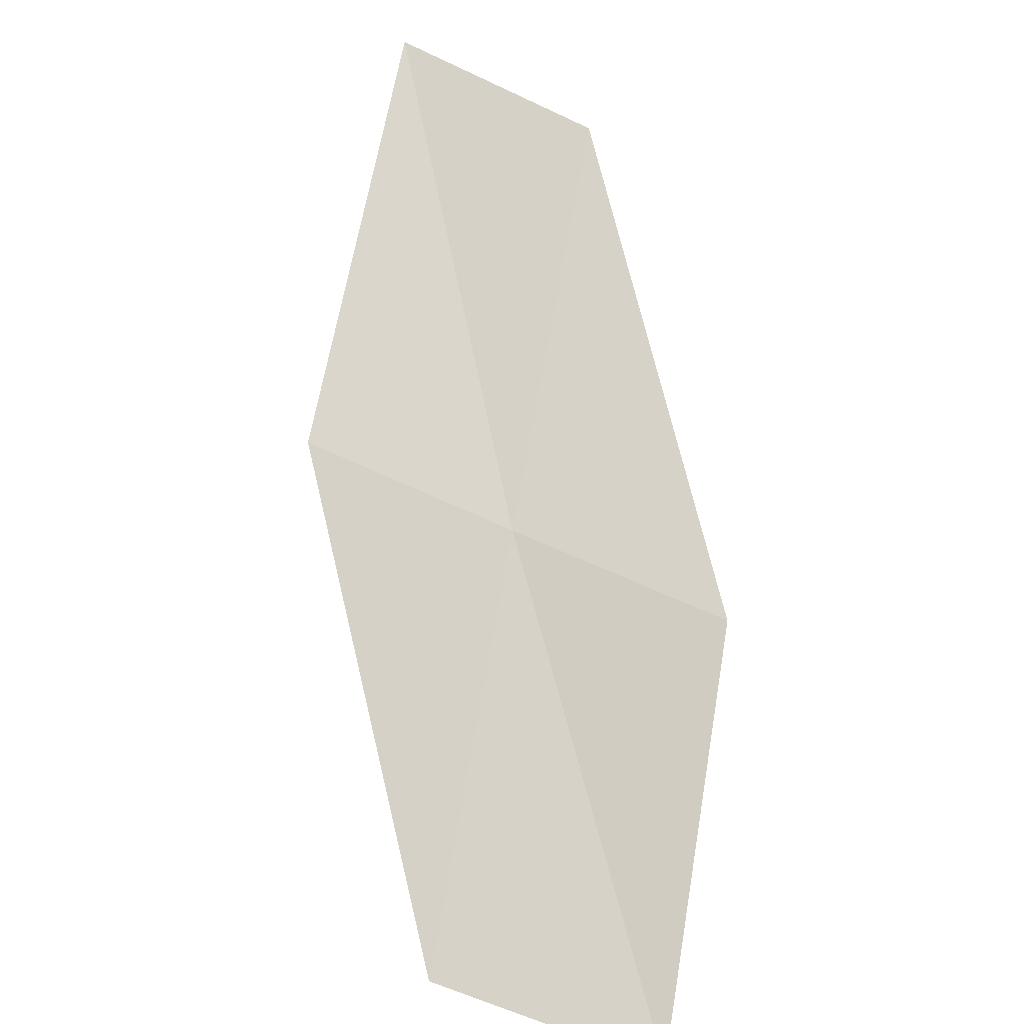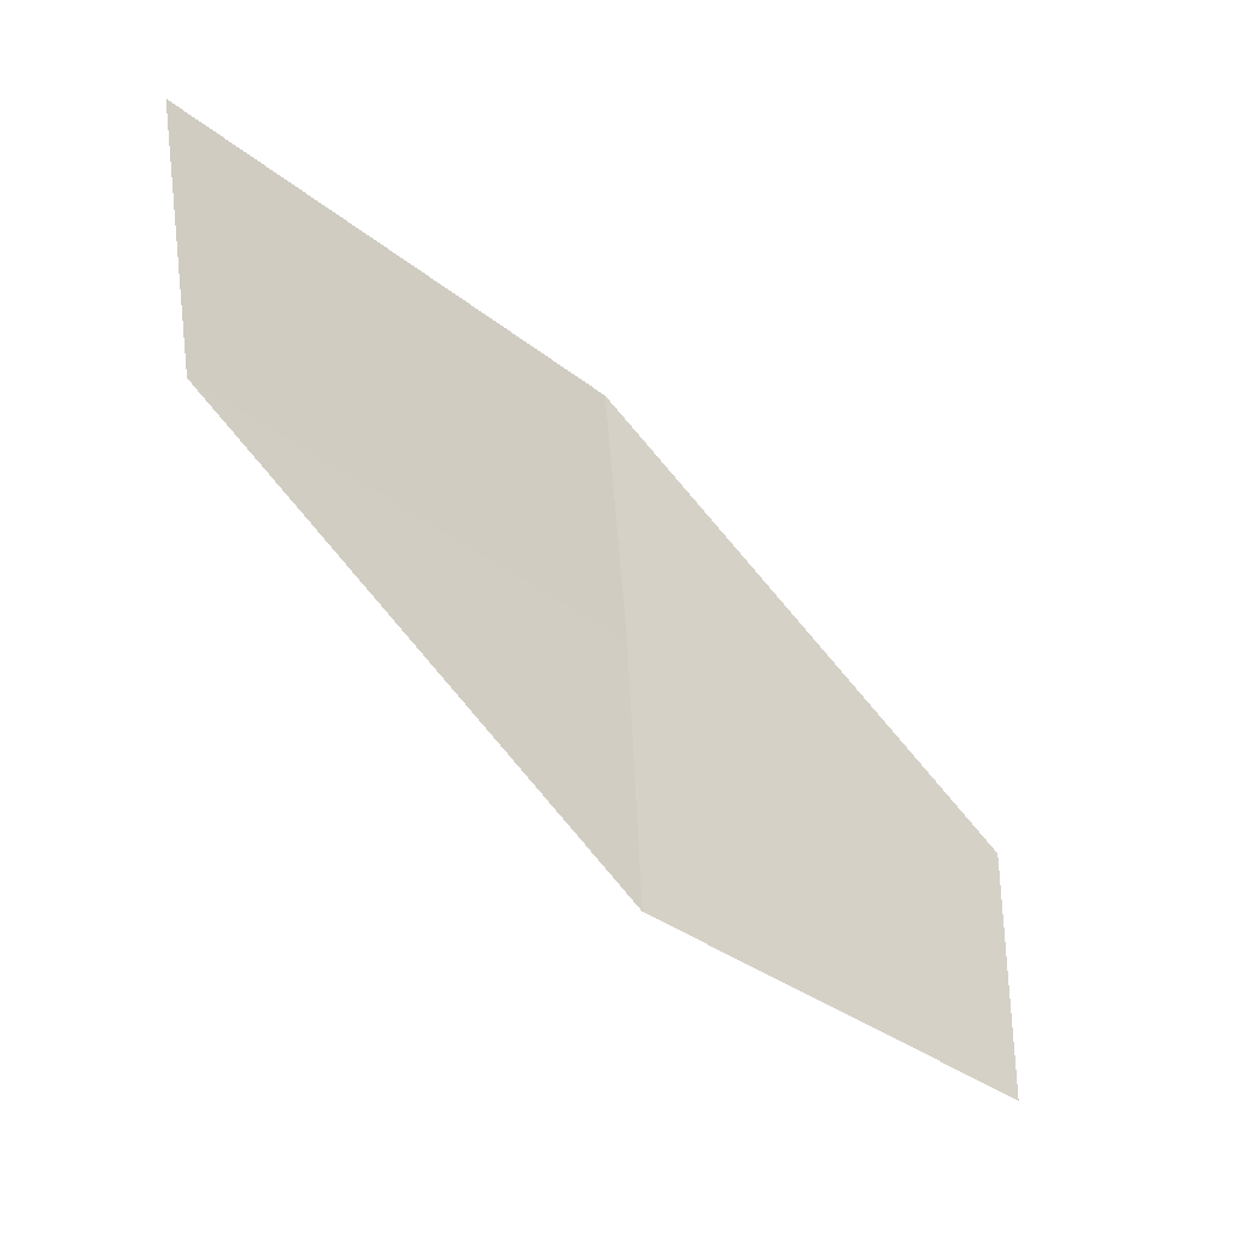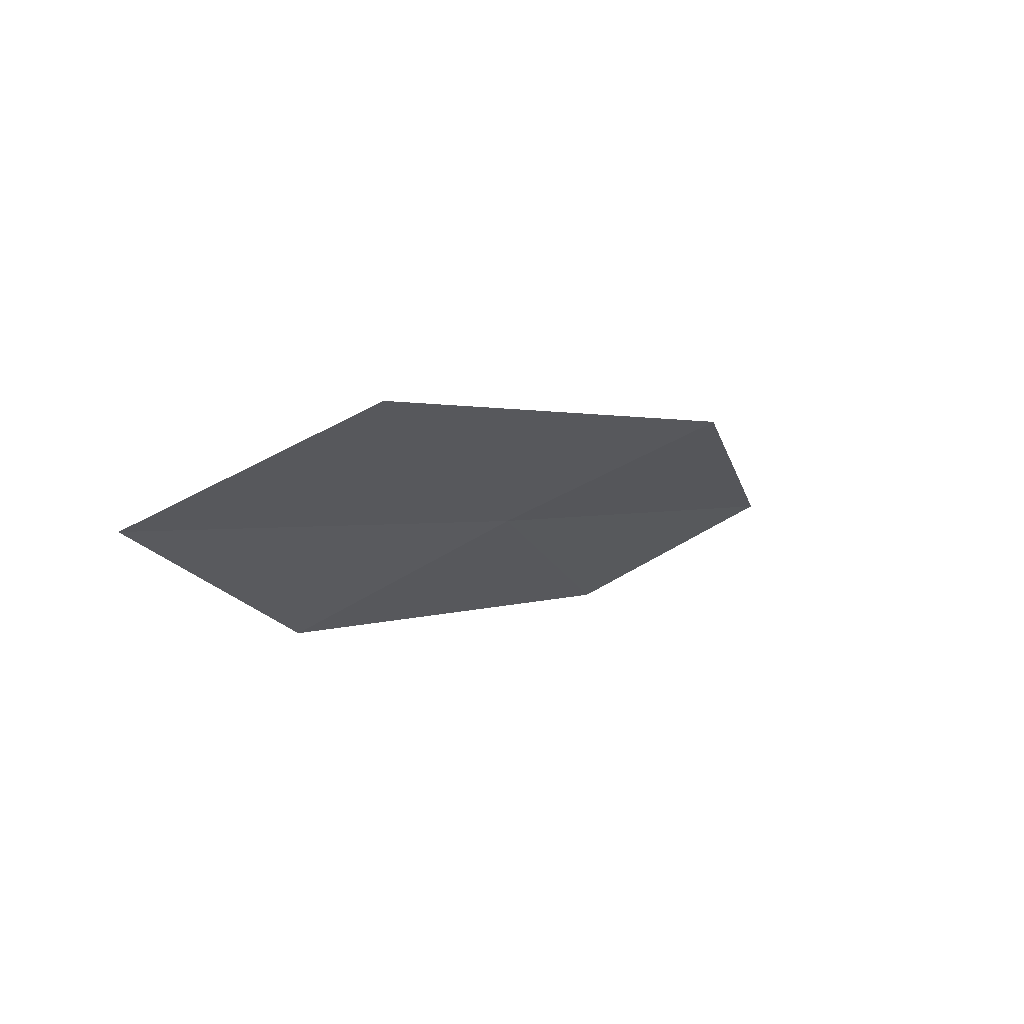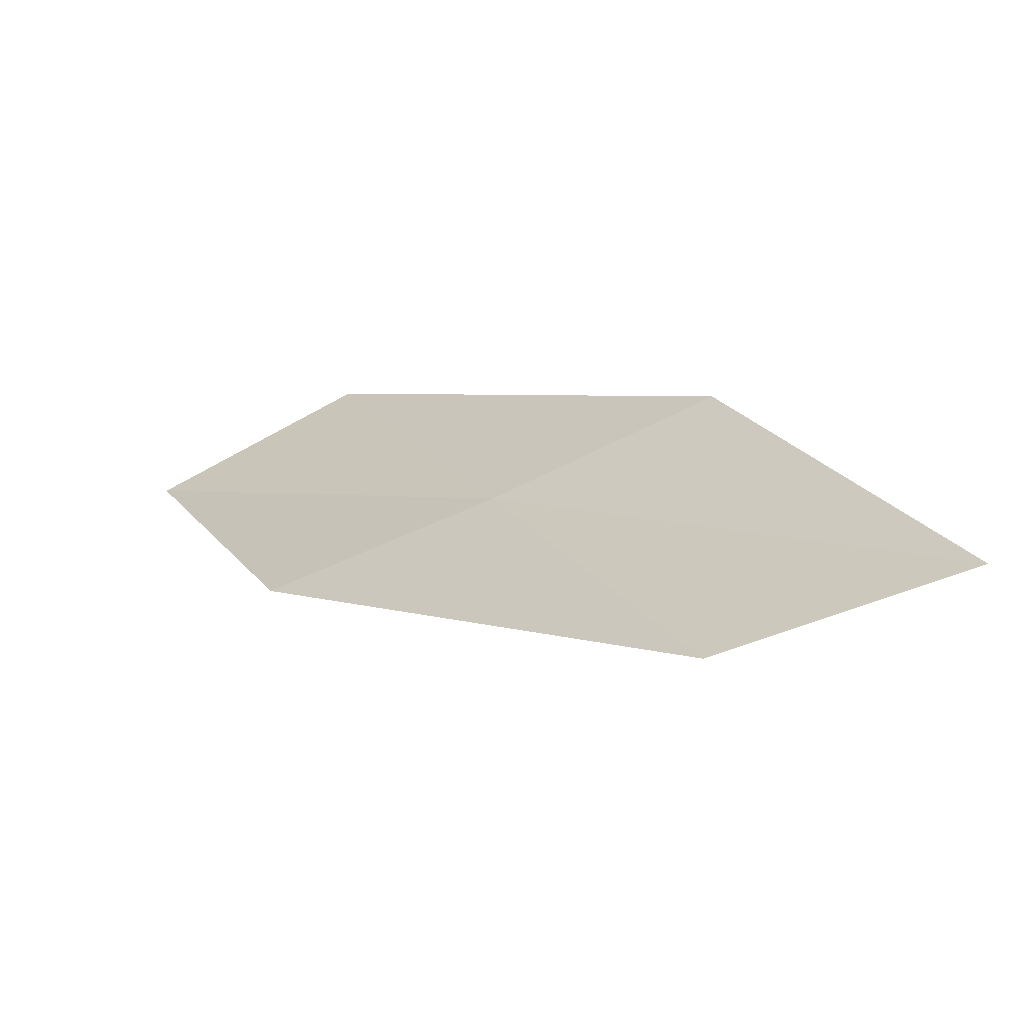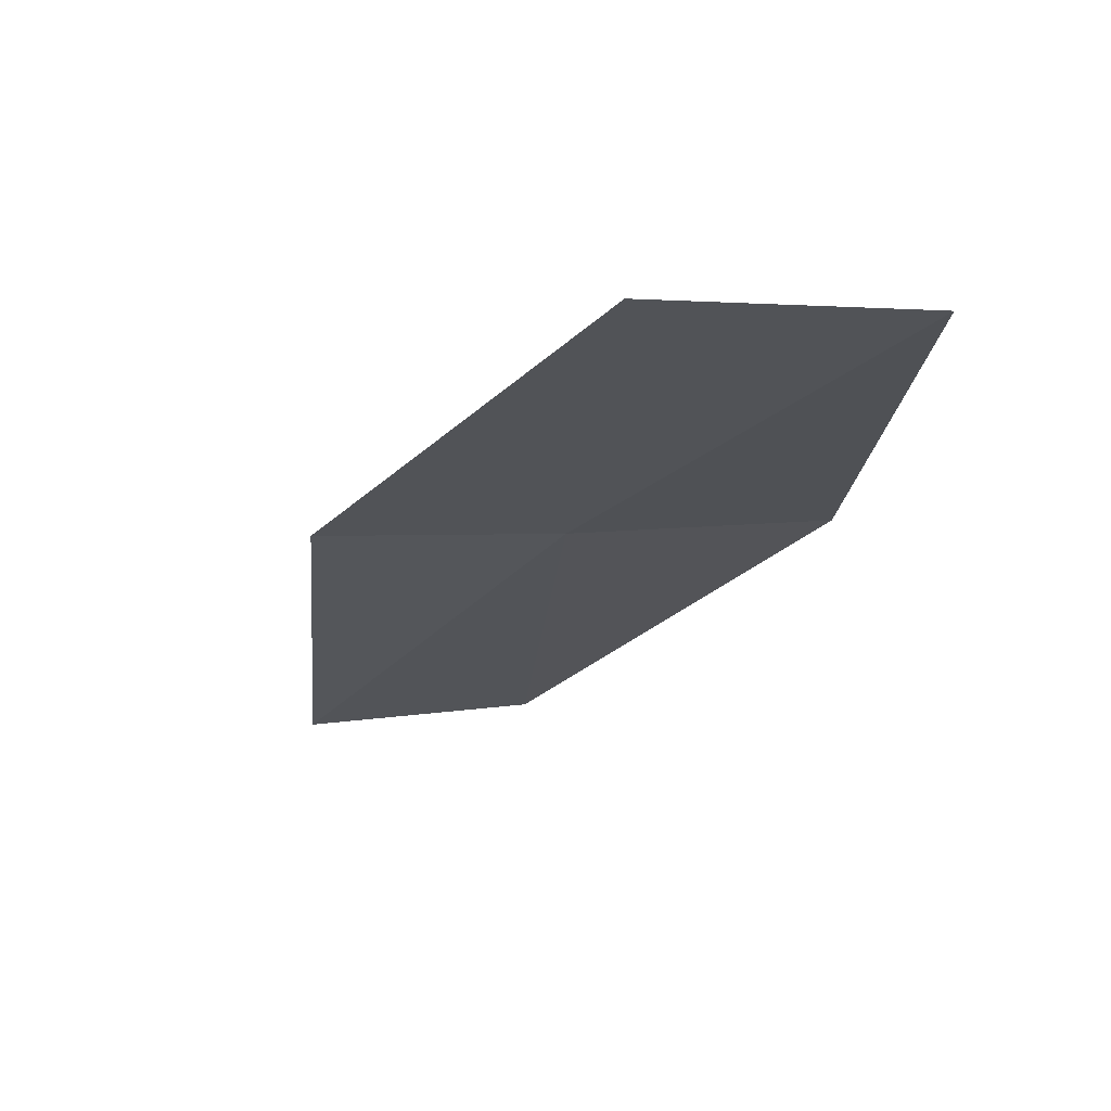
<metadata>
{"format":"obj","ext":"obj","renderer":"f3d","projection":"perspective","resolution":1024,"background":"white","views":[{"elev":-64.0,"azim":176.5,"up":"+Z"},{"elev":42.7,"azim":-83.8,"up":"+Z"},{"elev":-54.4,"azim":26.6,"up":"+Z"},{"elev":71.6,"azim":-46.4,"up":"+Y"},{"elev":-71.0,"azim":160.6,"up":"+Y"}]}
</metadata>
<code>
v 30.39 10.76 15.69
v 31.42 10.96 16.14
v 30.68 9.133 14.3
v 29.38 10.59 15.21
v 29.61 9.006 13.94
v 30.1 12.35 17.12
v 31.07 12.59 17.69
f 1 3 2
f 1 4 5
f 1 5 3
f 1 7 6
f 1 2 7
f 1 6 4

</code>
